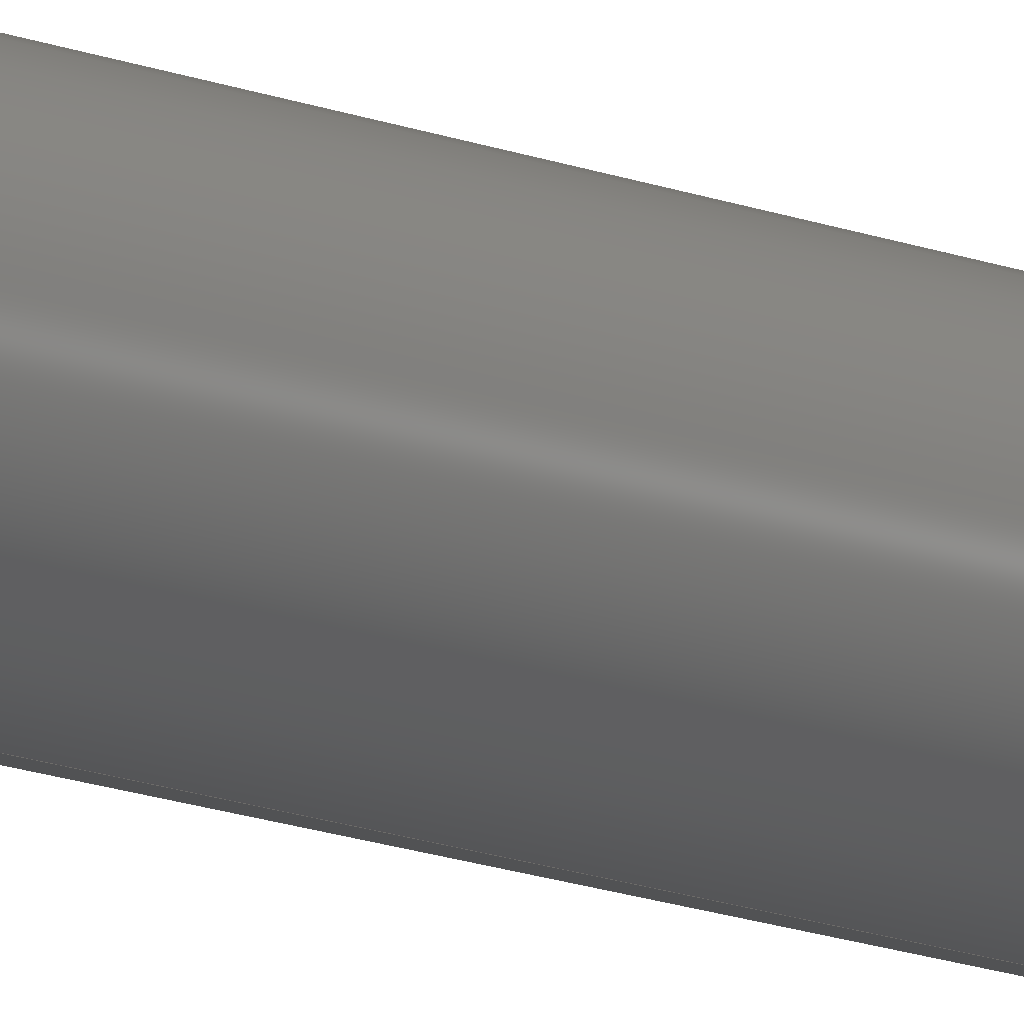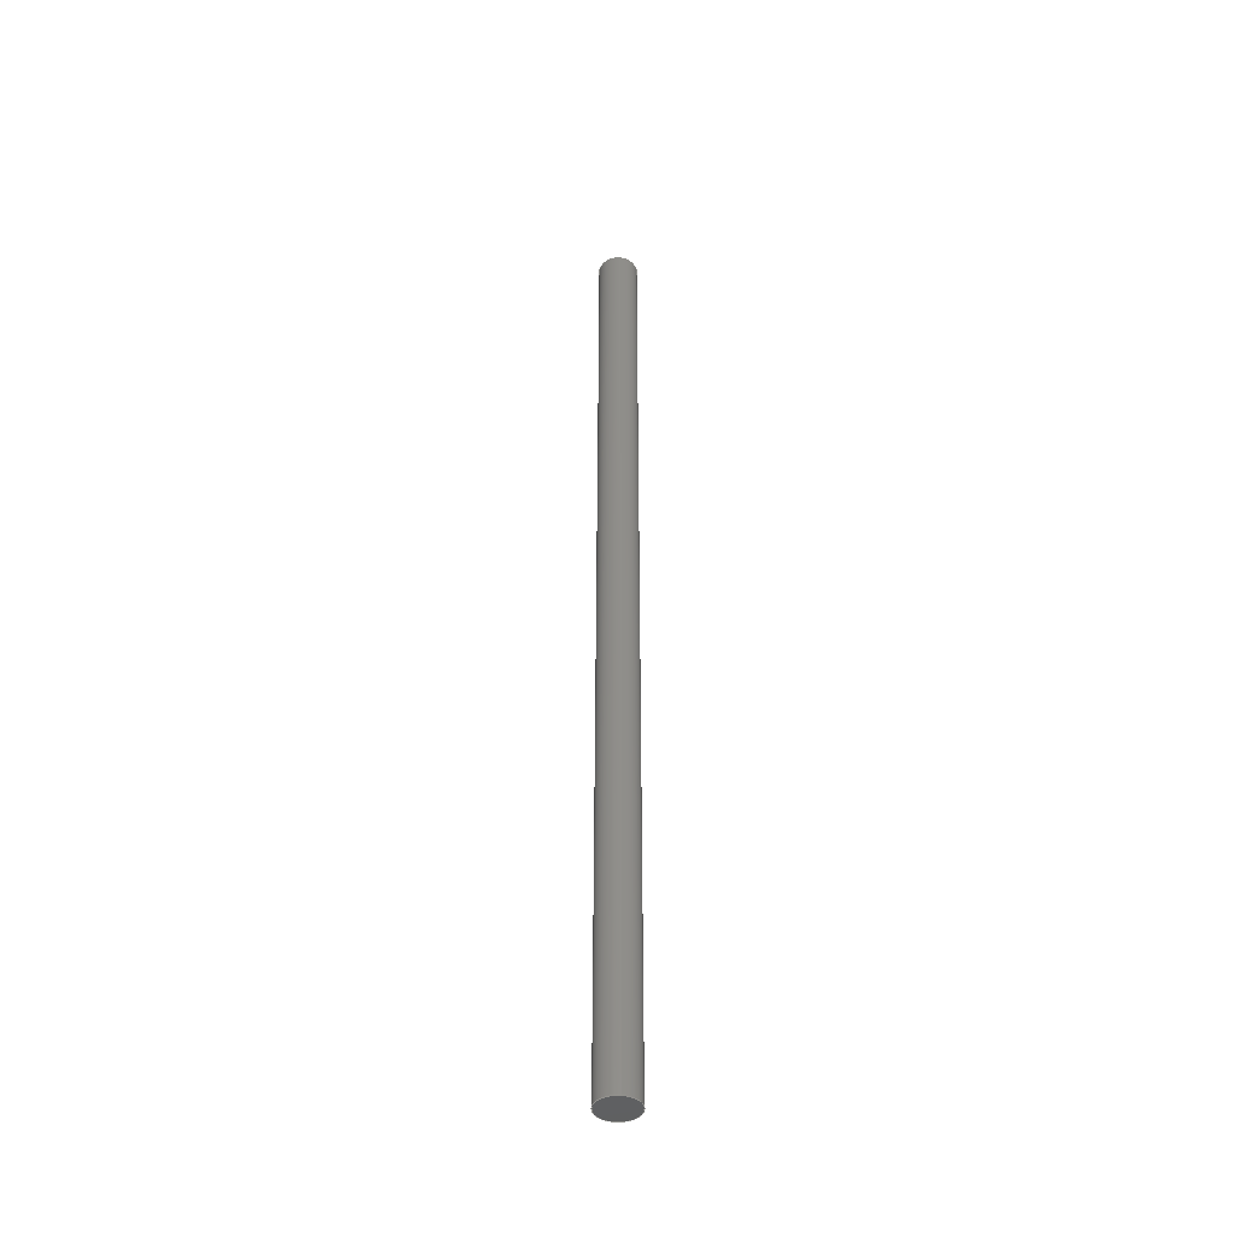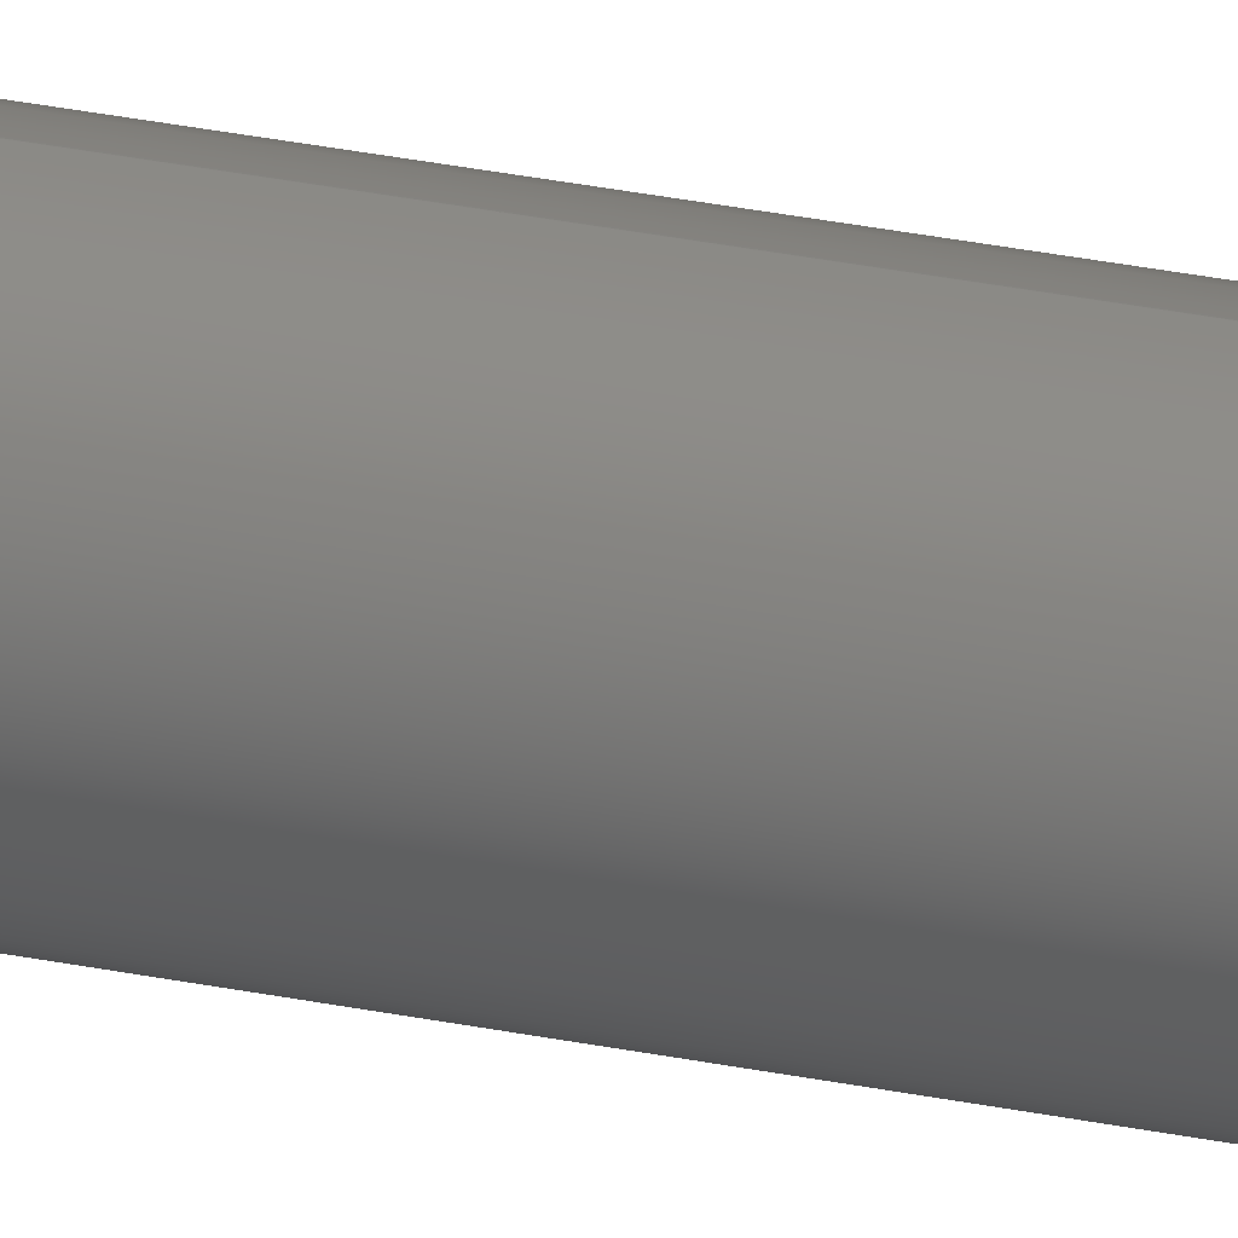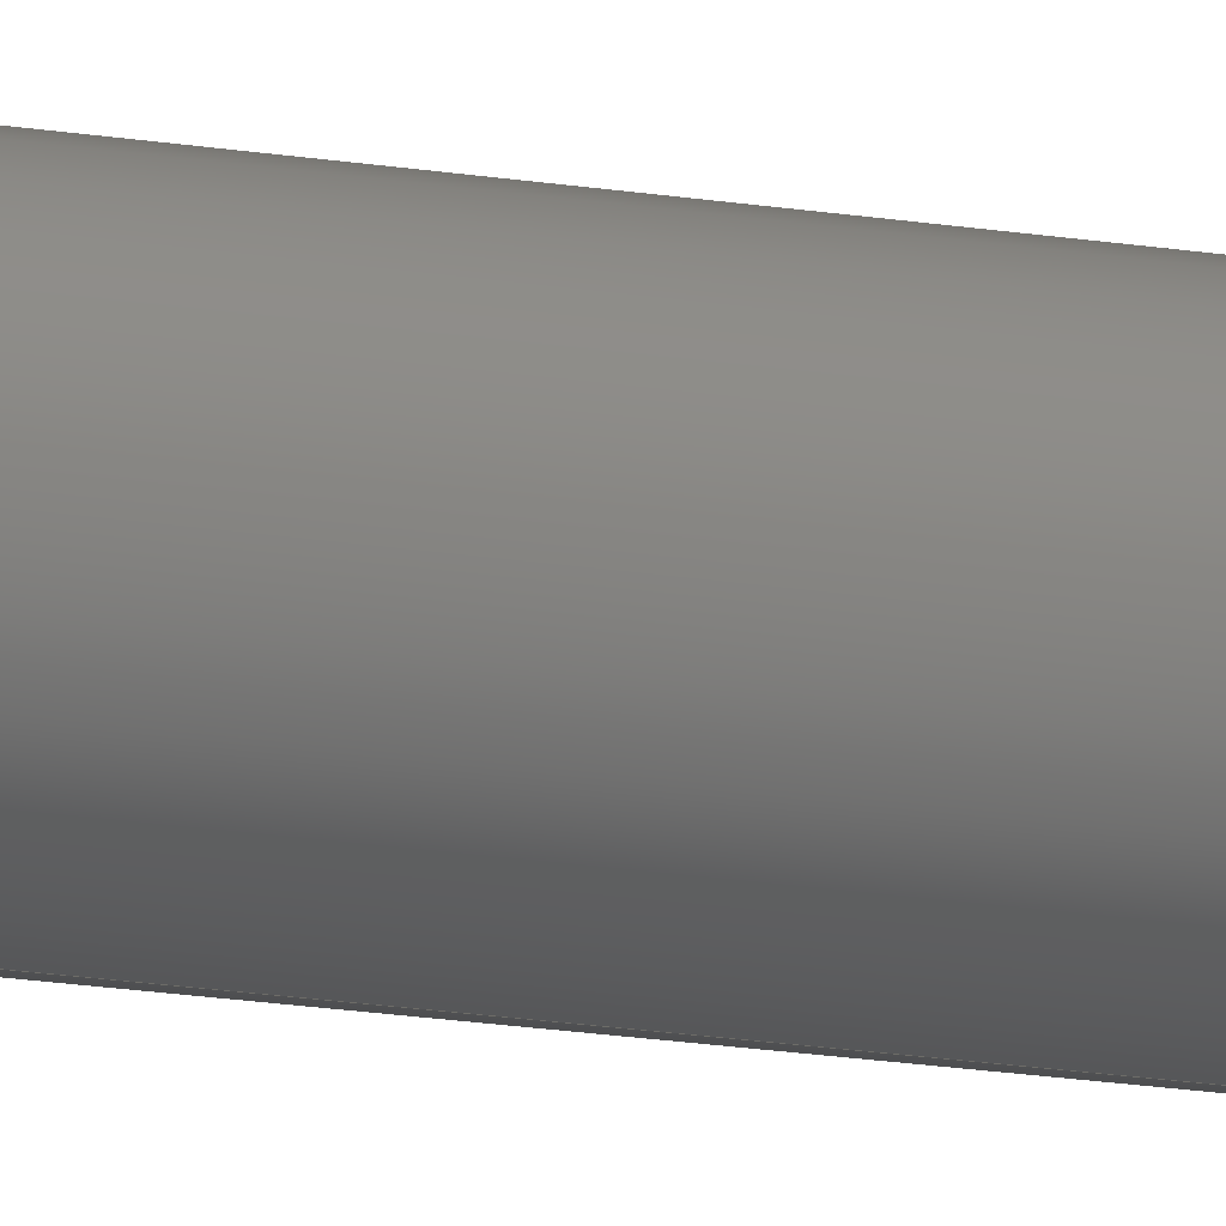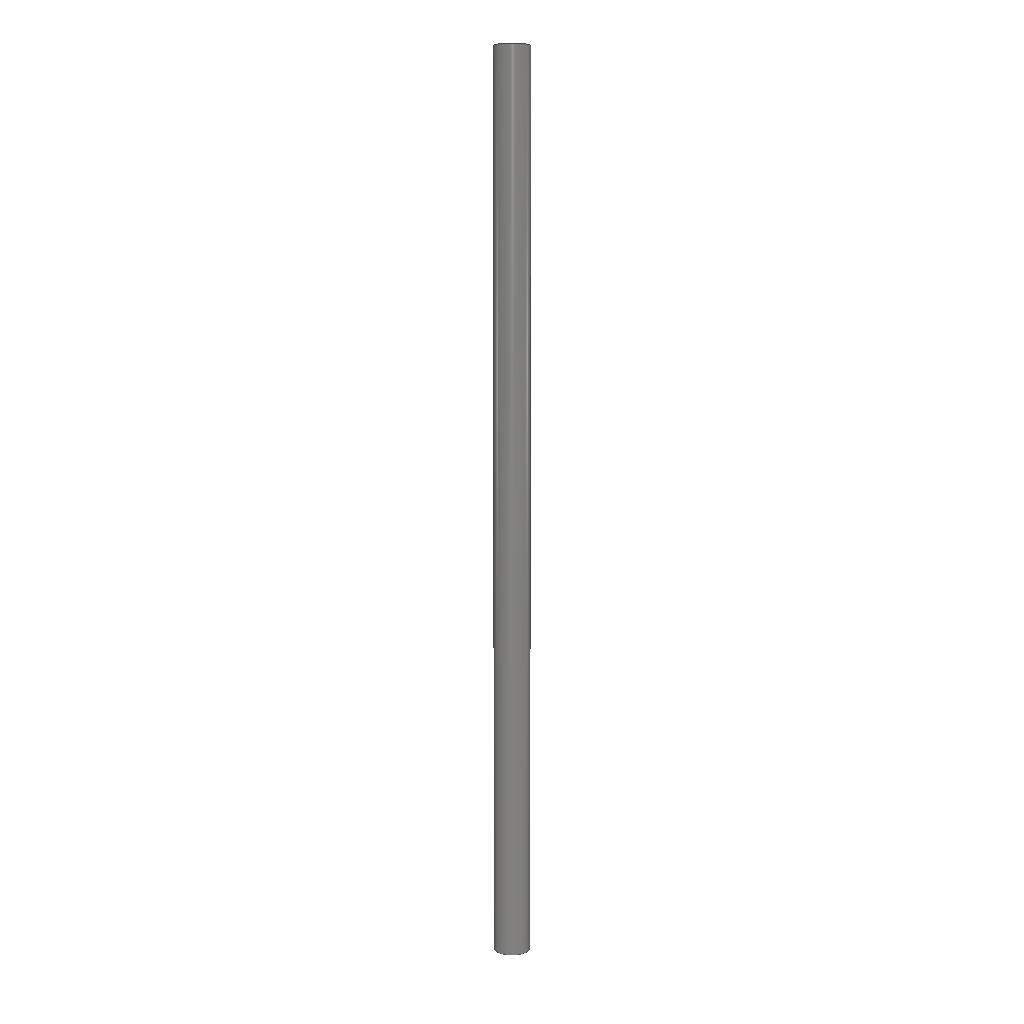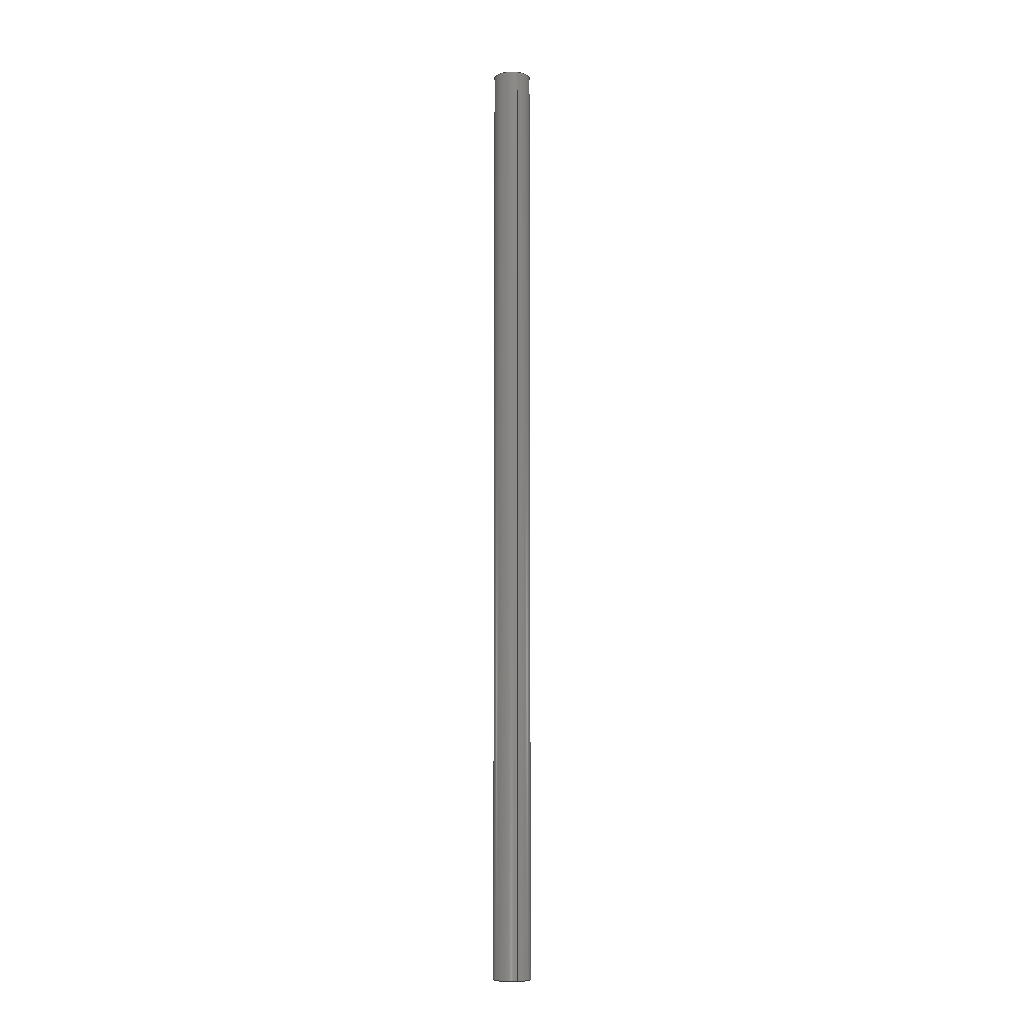
<metadata>
{"format":"step","ext":"step","renderer":"f3d","projection":"perspective","resolution":1024,"background":"white","views":[{"elev":-10.1,"azim":-141.4,"up":"+Z"},{"elev":-42.4,"azim":-6.7,"up":"+Y"},{"elev":24.2,"azim":110.2,"up":"+Z"},{"elev":-10.9,"azim":62.1,"up":"+Z"},{"elev":7.4,"azim":90.3,"up":"+Y"},{"elev":-8.5,"azim":163.6,"up":"+Y"}]}
</metadata>
<code>
ISO-10303-21;
DATA;
#1 = VECTOR ( 'NONE', #8, 1000 ) ;
#2 = ORIENTED_EDGE ( 'NONE', *, *, #13, .F. ) ;
#3 = ORIENTED_EDGE ( 'NONE', *, *, #135, .T. ) ;
#4 = AXIS2_PLACEMENT_3D ( 'NONE', #20, #98, #11 ) ;
#5 = CARTESIAN_POINT ( 'NONE',  ( 0, 0, 0 ) ) ;
#6 = EDGE_LOOP ( 'NONE', ( #67, #2, #3, #66 ) ) ;
#7 = CYLINDRICAL_SURFACE ( 'NONE', #111, 3 ) ;
#8 = DIRECTION ( 'NONE',  ( -0, -1, -0 ) ) ;
#9 = LINE ( 'NONE', #107, #1 ) ;
#10 = PRODUCT_DEFINITION_CONTEXT ( 'detailed design', #22, 'design' ) ;
#11 = DIRECTION ( 'NONE',  ( 1, 0, 0 ) ) ;
#12 =( LENGTH_UNIT ( ) NAMED_UNIT ( * ) SI_UNIT ( .MILLI., .METRE. ) );
#13 = EDGE_CURVE ( 'NONE', #79, #69, #55, .T. ) ;
#14 = CIRCLE ( 'NONE', #126, 3 ) ;
#15 = DIRECTION ( 'NONE',  ( 0, 1, 0 ) ) ;
#16 = DIRECTION ( 'NONE',  ( 0, 0, 1 ) ) ;
#17 = FILL_AREA_STYLE_COLOUR ( '', #46 ) ;
#18 = PRESENTATION_STYLE_ASSIGNMENT (( #131 ) ) ;
#19 = MECHANICAL_DESIGN_GEOMETRIC_PRESENTATION_REPRESENTATION (  '', ( #75 ), #84 ) ;
#20 = CARTESIAN_POINT ( 'NONE',  ( 0, 0, 0 ) ) ;
#21 = PRODUCT_DEFINITION_SHAPE ( 'NONE', 'NONE',  #83 ) ;
#22 = APPLICATION_CONTEXT ( 'automotive_design' ) ;
#23 = ADVANCED_FACE ( 'NONE', ( #101 ), #54, .F. ) ;
#24 = EDGE_LOOP ( 'NONE', ( #27, #116, #106, #82 ) ) ;
#25 = DIRECTION ( 'NONE',  ( 0, -0, 1 ) ) ;
#26 = EDGE_CURVE ( 'NONE', #51, #93, #91, .T. ) ;
#27 = ORIENTED_EDGE ( 'NONE', *, *, #90, .F. ) ;
#28 = MANIFOLD_SOLID_BREP ( 'Boss-Extrude1', #115 ) ;
#29 =( NAMED_UNIT ( * ) SI_UNIT ( $, .STERADIAN. ) SOLID_ANGLE_UNIT ( ) );
#30 = AXIS2_PLACEMENT_3D ( 'NONE', #5, #100, #44 ) ;
#31 = CARTESIAN_POINT ( 'NONE',  ( 0, 150, -3 ) ) ;
#32 = DIRECTION ( 'NONE',  ( 0, 0, -1 ) ) ;
#33 = ADVANCED_FACE ( 'NONE', ( #36 ), #119, .T. ) ;
#34 = CARTESIAN_POINT ( 'NONE',  ( 0, 0, 0 ) ) ;
#35 = CARTESIAN_POINT ( 'NONE',  ( 3.674e-16, 150, 3 ) ) ;
#36 = FACE_OUTER_BOUND ( 'NONE', #105, .T. ) ;
#37 = PRESENTATION_LAYER_ASSIGNMENT (  '', '', ( #118 ) ) ;
#38 = ORIENTED_EDGE ( 'NONE', *, *, #26, .F. ) ;
#39 = SURFACE_SIDE_STYLE ('',( #97 ) ) ;
#40 = UNCERTAINTY_MEASURE_WITH_UNIT (LENGTH_MEASURE( 1e-05 ), #123, 'distance_accuracy_value', 'NONE');
#41 =( GEOMETRIC_REPRESENTATION_CONTEXT ( 3 ) GLOBAL_UNCERTAINTY_ASSIGNED_CONTEXT ( ( #40 ) ) GLOBAL_UNIT_ASSIGNED_CONTEXT ( ( #123, #74, #110 ) ) REPRESENTATION_CONTEXT ( 'NONE', 'WORKASPACE' ) );
#42 = VECTOR ( 'NONE', #113, 1000 ) ;
#43 = DIRECTION ( 'NONE',  ( 0, 0, 1 ) ) ;
#44 = DIRECTION ( 'NONE',  ( 0, 0, 1 ) ) ;
#45 = CARTESIAN_POINT ( 'NONE',  ( 0, 0, -3 ) ) ;
#46 = COLOUR_RGB ( '',0.7922, 0.8196, 0.9333 ) ;
#47 = FILL_AREA_STYLE ('',( #61 ) ) ;
#48 = SURFACE_STYLE_USAGE ( .BOTH. , #39 ) ;
#49 = MECHANICAL_DESIGN_GEOMETRIC_PRESENTATION_REPRESENTATION (  '', ( #118 ), #96 ) ;
#50 = ADVANCED_BREP_SHAPE_REPRESENTATION ( 'aux_shaft', ( #28, #4 ), #41 ) ;
#51 = VERTEX_POINT ( 'NONE', #81 ) ;
#52 = EDGE_CURVE ( 'NONE', #93, #51, #14, .T. ) ;
#53 = DIRECTION ( 'NONE',  ( 0, 1, 0 ) ) ;
#54 = PLANE ( 'NONE',  #65 ) ;
#55 = CIRCLE ( 'NONE', #99, 3 ) ;
#56 = FACE_OUTER_BOUND ( 'NONE', #6, .T. ) ;
#57 = ORIENTED_EDGE ( 'NONE', *, *, #52, .F. ) ;
#58 = DIRECTION ( 'NONE',  ( 0, 1, 0 ) ) ;
#59 = UNCERTAINTY_MEASURE_WITH_UNIT (LENGTH_MEASURE( 1e-05 ), #12, 'distance_accuracy_value', 'NONE');
#60 = EDGE_CURVE ( 'NONE', #69, #51, #9, .T. ) ;
#61 = FILL_AREA_STYLE_COLOUR ( '', #132 ) ;
#62 = SHAPE_DEFINITION_REPRESENTATION ( #21, #50 ) ;
#63 = PRESENTATION_LAYER_ASSIGNMENT (  '', '', ( #75 ) ) ;
#64 = ADVANCED_FACE ( 'NONE', ( #56 ), #7, .T. ) ;
#65 = AXIS2_PLACEMENT_3D ( 'NONE', #34, #128, #25 ) ;
#66 = ORIENTED_EDGE ( 'NONE', *, *, #52, .T. ) ;
#67 = ORIENTED_EDGE ( 'NONE', *, *, #60, .F. ) ;
#68 = DIRECTION ( 'NONE',  ( 0, 0, 1 ) ) ;
#69 = VERTEX_POINT ( 'NONE', #35 ) ;
#70 = SURFACE_SIDE_STYLE ('',( #120 ) ) ;
#71 = DIRECTION ( 'NONE',  ( 0, 0, -1 ) ) ;
#72 = AXIS2_PLACEMENT_3D ( 'NONE', #139, #127, #80 ) ;
#73 = LINE ( 'NONE', #31, #42 ) ;
#74 =( NAMED_UNIT ( * ) PLANE_ANGLE_UNIT ( ) SI_UNIT ( $, .RADIAN. ) );
#75 = STYLED_ITEM ( 'NONE', ( #112 ), #50 ) ;
#76 = PRODUCT_CONTEXT ( 'NONE', #108, 'mechanical' ) ;
#77 = PRODUCT ( 'aux_shaft', 'aux_shaft', '', ( #76 ) ) ;
#78 = CIRCLE ( 'NONE', #129, 3 ) ;
#79 = VERTEX_POINT ( 'NONE', #121 ) ;
#80 = DIRECTION ( 'NONE',  ( 0, -0, 1 ) ) ;
#81 = CARTESIAN_POINT ( 'NONE',  ( 3.674e-16, 0, 3 ) ) ;
#82 = ORIENTED_EDGE ( 'NONE', *, *, #135, .F. ) ;
#83 = PRODUCT_DEFINITION ( 'UNKNOWN', '', #88, #10 ) ;
#84 =( GEOMETRIC_REPRESENTATION_CONTEXT ( 3 ) GLOBAL_UNCERTAINTY_ASSIGNED_CONTEXT ( ( #59 ) ) GLOBAL_UNIT_ASSIGNED_CONTEXT ( ( #12, #140, #89 ) ) REPRESENTATION_CONTEXT ( 'NONE', 'WORKASPACE' ) );
#85 = FILL_AREA_STYLE ('',( #17 ) ) ;
#86 = DIRECTION ( 'NONE',  ( -0, -1, -0 ) ) ;
#87 = CARTESIAN_POINT ( 'NONE',  ( 0, 150, 0 ) ) ;
#88 = PRODUCT_DEFINITION_FORMATION_WITH_SPECIFIED_SOURCE ( 'ANY', '', #77, .NOT_KNOWN. ) ;
#89 =( NAMED_UNIT ( * ) SI_UNIT ( $, .STERADIAN. ) SOLID_ANGLE_UNIT ( ) );
#90 = EDGE_CURVE ( 'NONE', #69, #79, #78, .T. ) ;
#91 = CIRCLE ( 'NONE', #30, 3 ) ;
#92 = CYLINDRICAL_SURFACE ( 'NONE', #95, 3 ) ;
#93 = VERTEX_POINT ( 'NONE', #45 ) ;
#94 =( NAMED_UNIT ( * ) PLANE_ANGLE_UNIT ( ) SI_UNIT ( $, .RADIAN. ) );
#95 = AXIS2_PLACEMENT_3D ( 'NONE', #87, #134, #32 ) ;
#96 =( GEOMETRIC_REPRESENTATION_CONTEXT ( 3 ) GLOBAL_UNCERTAINTY_ASSIGNED_CONTEXT ( ( #122 ) ) GLOBAL_UNIT_ASSIGNED_CONTEXT ( ( #104, #94, #29 ) ) REPRESENTATION_CONTEXT ( 'NONE', 'WORKASPACE' ) );
#97 = SURFACE_STYLE_FILL_AREA ( #47 ) ;
#98 = DIRECTION ( 'NONE',  ( 0, 0, 1 ) ) ;
#99 = AXIS2_PLACEMENT_3D ( 'NONE', #125, #15, #16 ) ;
#100 = DIRECTION ( 'NONE',  ( 0, 1, 0 ) ) ;
#101 = FACE_OUTER_BOUND ( 'NONE', #137, .T. ) ;
#102 = FACE_OUTER_BOUND ( 'NONE', #24, .T. ) ;
#103 = ORIENTED_EDGE ( 'NONE', *, *, #13, .T. ) ;
#104 =( LENGTH_UNIT ( ) NAMED_UNIT ( * ) SI_UNIT ( .MILLI., .METRE. ) );
#105 = EDGE_LOOP ( 'NONE', ( #103, #136 ) ) ;
#106 = ORIENTED_EDGE ( 'NONE', *, *, #26, .T. ) ;
#107 = CARTESIAN_POINT ( 'NONE',  ( 3.674e-16, 150, 3 ) ) ;
#108 = APPLICATION_CONTEXT ( 'automotive_design' ) ;
#109 = CARTESIAN_POINT ( 'NONE',  ( 0, 0, 0 ) ) ;
#110 =( NAMED_UNIT ( * ) SI_UNIT ( $, .STERADIAN. ) SOLID_ANGLE_UNIT ( ) );
#111 = AXIS2_PLACEMENT_3D ( 'NONE', #130, #86, #71 ) ;
#112 = PRESENTATION_STYLE_ASSIGNMENT (( #48 ) ) ;
#113 = DIRECTION ( 'NONE',  ( -0, -1, -0 ) ) ;
#114 = ADVANCED_FACE ( 'NONE', ( #102 ), #92, .T. ) ;
#115 = CLOSED_SHELL ( 'NONE', ( #114, #64, #33, #23 ) ) ;
#116 = ORIENTED_EDGE ( 'NONE', *, *, #60, .T. ) ;
#117 = CARTESIAN_POINT ( 'NONE',  ( 0, 150, 0 ) ) ;
#118 = STYLED_ITEM ( 'NONE', ( #18 ), #28 ) ;
#119 = PLANE ( 'NONE',  #72 ) ;
#120 = SURFACE_STYLE_FILL_AREA ( #85 ) ;
#121 = CARTESIAN_POINT ( 'NONE',  ( 0, 150, -3 ) ) ;
#122 = UNCERTAINTY_MEASURE_WITH_UNIT (LENGTH_MEASURE( 1e-05 ), #104, 'distance_accuracy_value', 'NONE');
#123 =( LENGTH_UNIT ( ) NAMED_UNIT ( * ) SI_UNIT ( .MILLI., .METRE. ) );
#124 = APPLICATION_PROTOCOL_DEFINITION ( 'draft international standard', 'automotive_design', 1998, #22 ) ;
#125 = CARTESIAN_POINT ( 'NONE',  ( 0, 150, 0 ) ) ;
#126 = AXIS2_PLACEMENT_3D ( 'NONE', #109, #58, #68 ) ;
#127 = DIRECTION ( 'NONE',  ( 0, 1, 0 ) ) ;
#128 = DIRECTION ( 'NONE',  ( 0, 1, 0 ) ) ;
#129 = AXIS2_PLACEMENT_3D ( 'NONE', #117, #53, #43 ) ;
#130 = CARTESIAN_POINT ( 'NONE',  ( 0, 150, 0 ) ) ;
#131 = SURFACE_STYLE_USAGE ( .BOTH. , #70 ) ;
#132 = COLOUR_RGB ( '',0.7922, 0.8196, 0.9333 ) ;
#133 = APPLICATION_PROTOCOL_DEFINITION ( 'draft international standard', 'automotive_design', 1998, #108 ) ;
#134 = DIRECTION ( 'NONE',  ( -0, -1, -0 ) ) ;
#135 = EDGE_CURVE ( 'NONE', #79, #93, #73, .T. ) ;
#136 = ORIENTED_EDGE ( 'NONE', *, *, #90, .T. ) ;
#137 = EDGE_LOOP ( 'NONE', ( #57, #38 ) ) ;
#138 = PRODUCT_RELATED_PRODUCT_CATEGORY ( 'part', '', ( #77 ) ) ;
#139 = CARTESIAN_POINT ( 'NONE',  ( 0, 150, 0 ) ) ;
#140 =( NAMED_UNIT ( * ) PLANE_ANGLE_UNIT ( ) SI_UNIT ( $, .RADIAN. ) );
ENDSEC;
END-ISO-10303-21;

</code>
